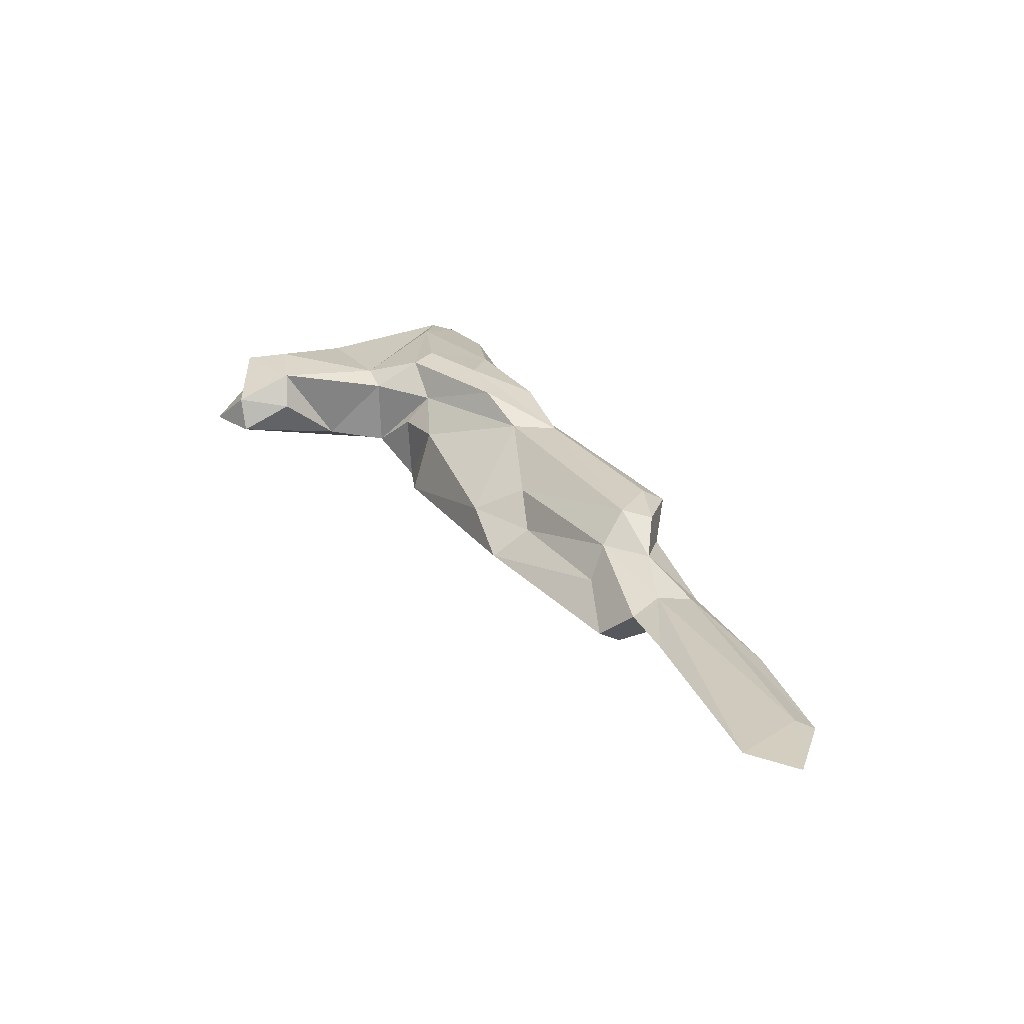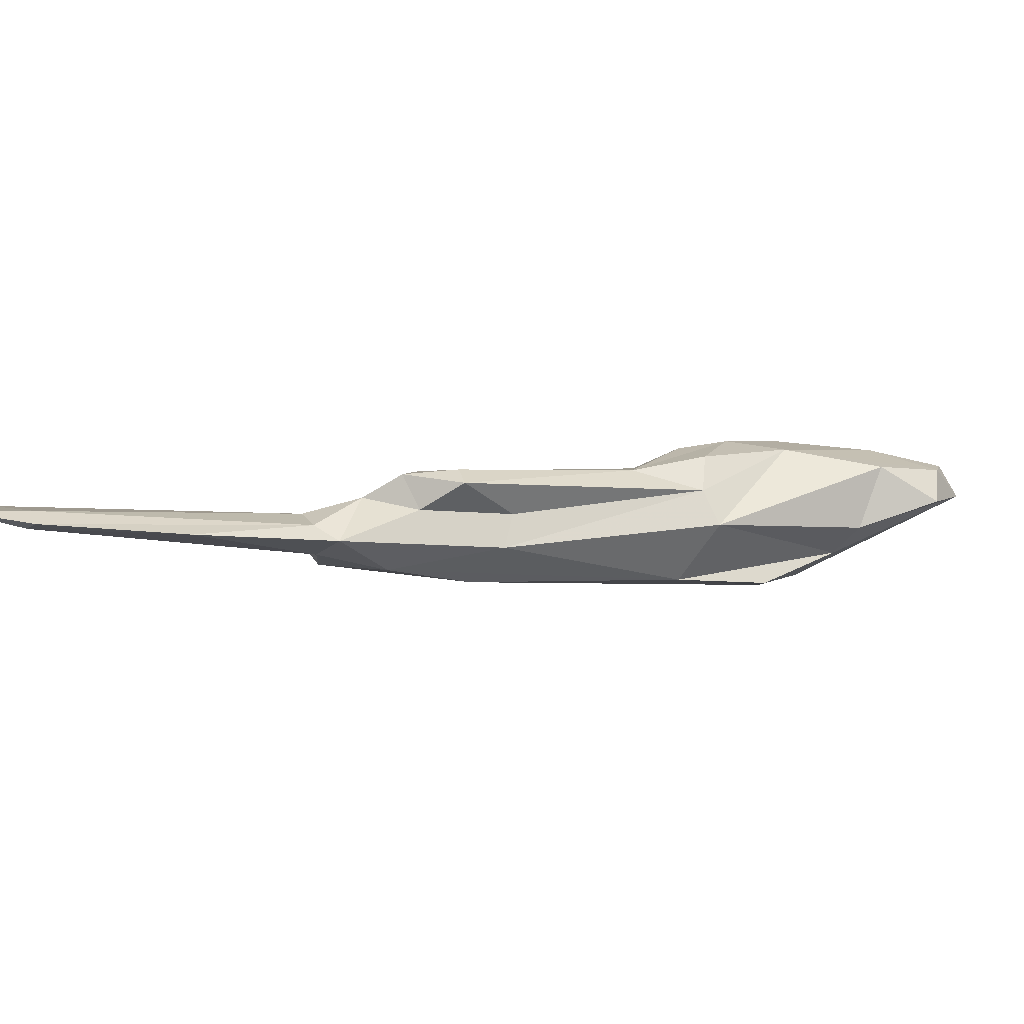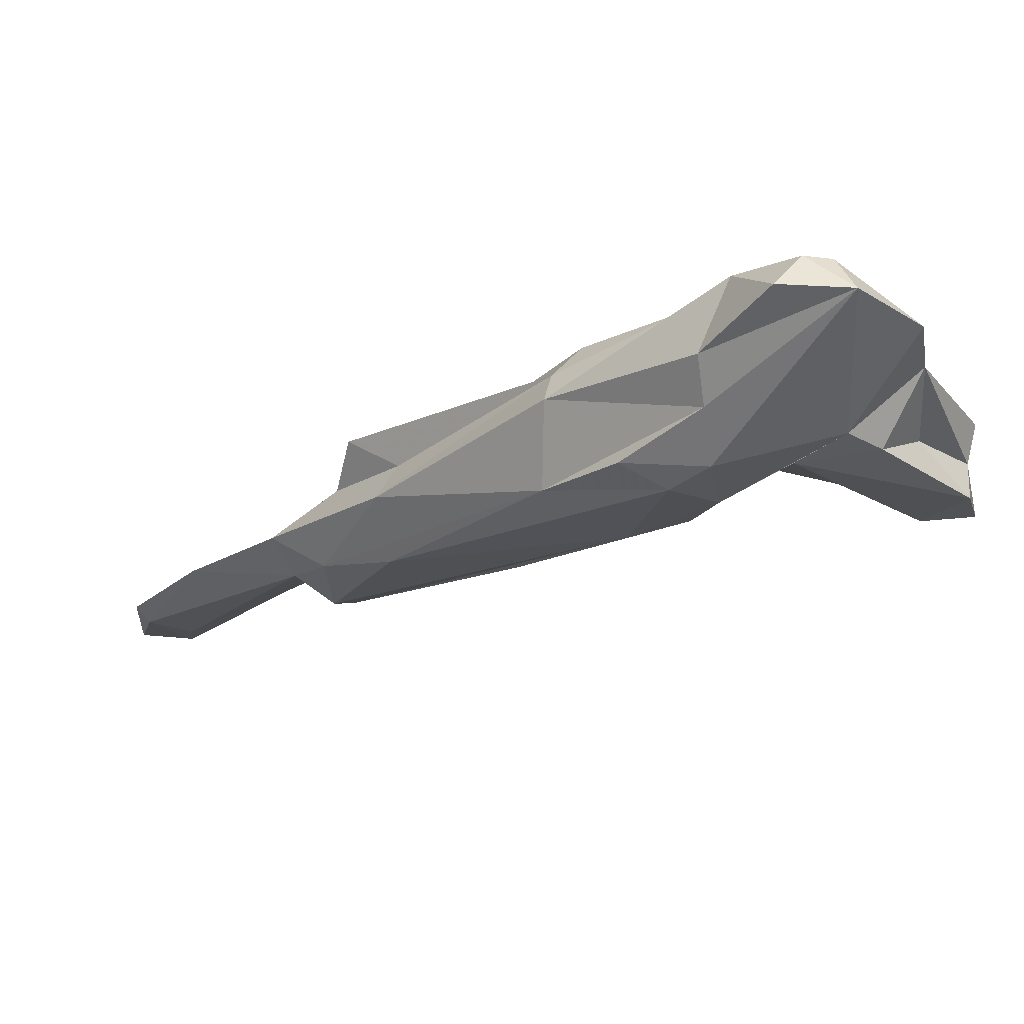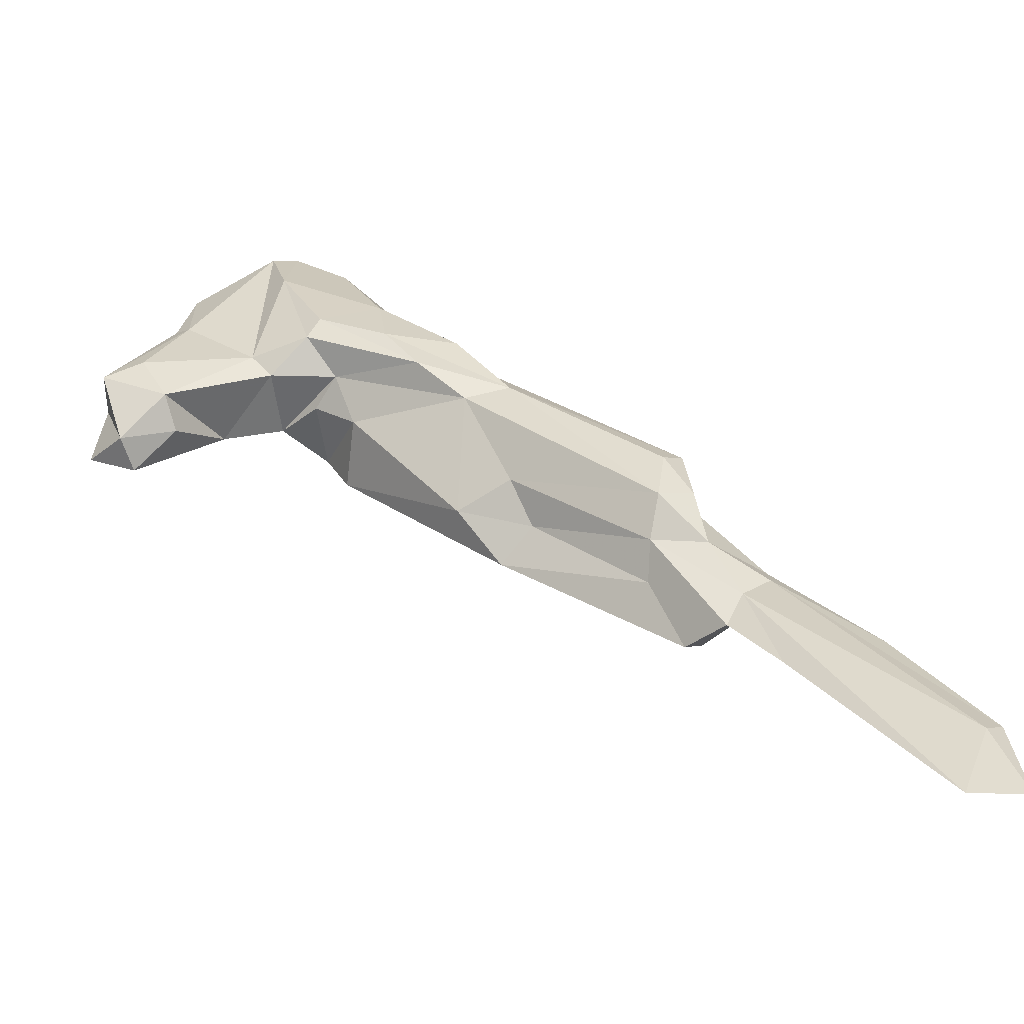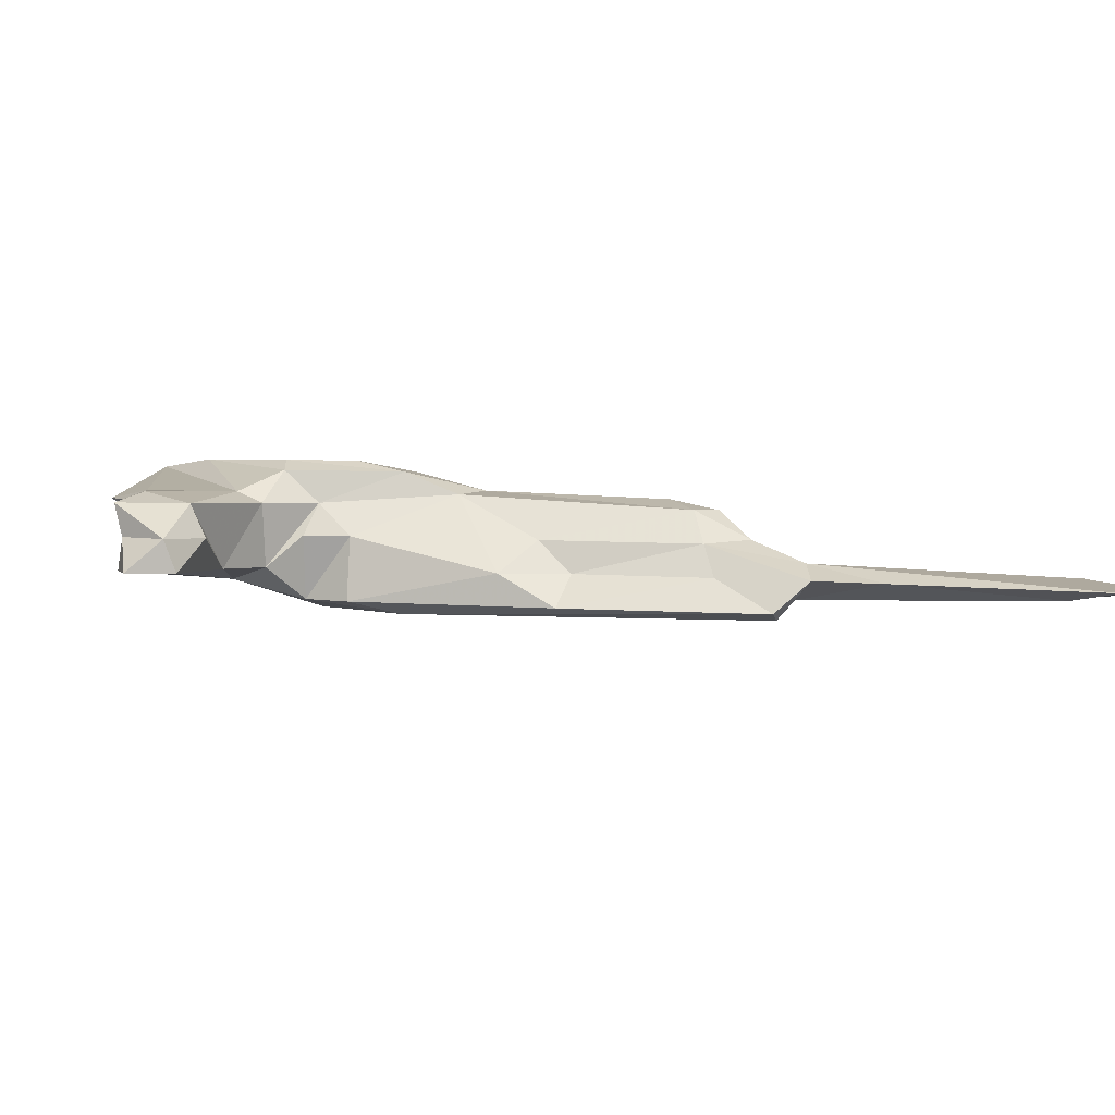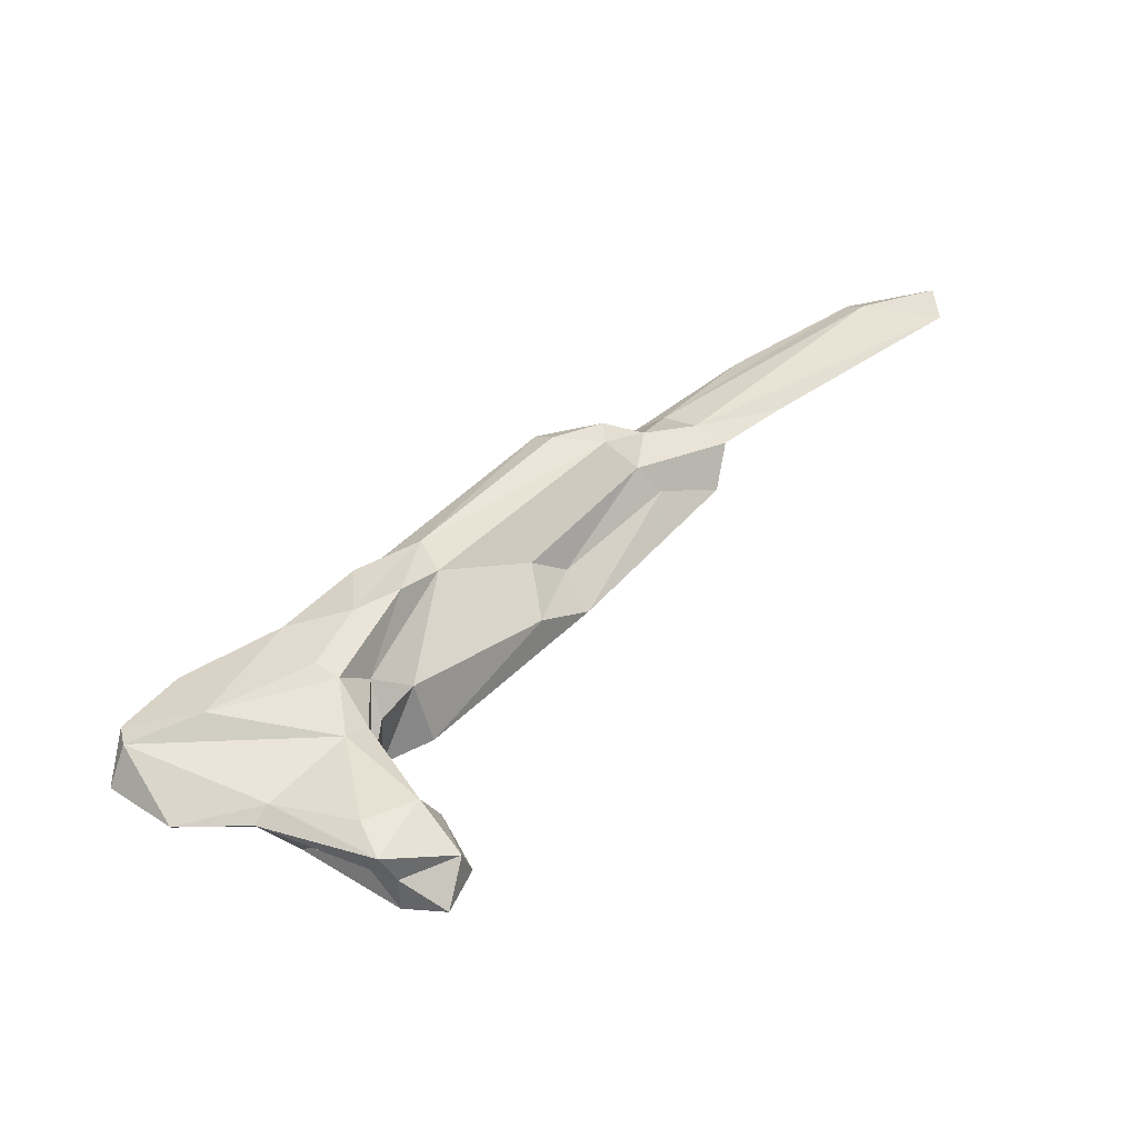
<metadata>
{"format":"obj","ext":"obj","renderer":"f3d","projection":"perspective","resolution":1024,"background":"white","views":[{"elev":24.5,"azim":19.3,"up":"+Z"},{"elev":-0.8,"azim":116.7,"up":"+Z"},{"elev":60.5,"azim":-168.3,"up":"+Y"},{"elev":-53.3,"azim":5.1,"up":"+Y"},{"elev":13.2,"azim":-31.9,"up":"+Z"},{"elev":46.4,"azim":-92.2,"up":"+Z"}]}
</metadata>
<code>
v 268 273 63.56
v 271.9 271.2 63.38
v 269.4 277.9 68.43
v 271.2 271.9 66.24
v 268.9 276.5 62.92
v 269.5 276.6 65.73
v 282.2 283.4 59.11
v 275.5 273.4 65.51
v 274.3 287.2 66.48
v 276.2 284.3 60.93
v 273.4 280.2 64.74
v 278.6 277.3 61.71
v 274.9 274.9 68.24
v 275.2 293.6 65.42
v 272.6 279.2 68.77
v 282 297.5 66.93
v 275.6 286.2 67.37
v 280.1 298.7 64.09
v 283.2 279 66.69
v 281.6 280.6 67.57
v 283.4 279 60.9
v 283.7 291.3 68.47
v 278.8 286.7 60.27
v 286.9 278.5 57.7
v 288.6 279 66.07
v 286.7 278.2 63.53
v 284.1 297.9 66.47
v 287.5 283 69.38
v 286.4 281.1 68.87
v 287.8 285.1 56.61
v 293.2 280.2 69.19
v 290 275.7 63.52
v 295.9 276.5 68.48
v 285.7 298.3 63.51
v 290 292.2 61.06
v 298.7 265.3 61.21
v 299.7 273.6 66.54
v 292.4 285.7 68.32
v 288.9 289.3 58.73
v 288.7 293.9 66.7
v 302 261.2 58.56
v 288.8 274.3 58.1
v 299 280.4 67.54
v 300.6 282.5 61.29
v 294.3 284.5 55.96
v 300.7 280.9 64.41
v 303.4 275.1 66.23
v 303.2 266 63.47
v 314.9 259.3 66.01
v 304.7 263 60.86
v 290.5 282.4 55.68
v 315.6 263.8 66.1
v 293.2 272.7 56.74
v 314 256.5 63.65
v 313.6 254.4 61.13
v 299.7 278.1 56.3
v 316.1 249.2 58.75
v 312.3 267.5 62.2
v 319.3 248.3 61.4
v 311.7 262.9 56.14
v 317.7 259.3 65.69
v 313.4 267.3 59.24
v 317.1 265.2 64.88
v 317.4 250.5 57.72
v 317.7 257.9 57.27
v 318.5 255.7 63.64
v 317.7 261.1 62.55
v 320.7 250.9 62.24
v 323 253.5 61.2
v 322.9 256.1 59.82
v 320.9 252.5 58.64
v 323.1 243.2 61.74
v 333.9 227.1 62.91
v 336.4 233.9 62.39
v 330.9 246.4 60.37
v 336.7 233.4 60.86
v 337.7 235.2 61.26
v 332.9 232 61.38
v 338.5 227.1 62.39
g foo
f 47 43 31
f 33 47 31
f 31 43 38
f 28 33 31
f 29 33 28
f 28 31 38
f 29 28 22
f 27 38 40
f 22 38 27
f 28 38 22
f 22 27 16
f 49 61 52
f 61 63 52
f 37 49 47
f 49 52 47
f 47 52 63
f 47 63 46
f 43 47 46
f 37 47 33
f 44 38 46
f 46 38 43
f 37 33 25
f 25 33 29
f 44 40 38
f 29 19 25
f 20 29 22
f 19 29 20
f 19 20 13
f 15 20 17
f 13 20 15
f 34 27 40
f 22 16 20
f 16 17 20
f 3 13 15
f 3 15 17
f 34 18 27
f 27 18 16
f 9 3 17
f 14 17 16
f 9 17 14
f 14 16 18
f 67 63 61
f 61 66 67
f 66 61 49
f 49 54 66
f 67 58 63
f 48 54 49
f 58 46 63
f 48 49 37
f 36 48 37
f 25 32 37
f 32 36 37
f 32 25 26
f 44 35 40
f 21 26 25
f 21 25 19
f 40 35 34
f 19 12 21
f 12 19 13
f 8 12 13
f 8 13 4
f 3 4 13
f 4 3 6
f 4 6 1
f 18 34 35
f 6 3 9
f 6 9 11
f 79 77 74
f 73 79 74
f 73 74 68
f 74 77 69
f 75 69 77
f 72 73 68
f 68 74 69
f 70 69 75
f 72 68 59
f 66 69 70
f 68 69 66
f 66 54 68
f 59 68 54
f 66 70 67
f 55 59 54
f 67 70 62
f 67 62 58
f 50 55 54
f 48 50 54
f 36 50 48
f 58 62 46
f 62 44 46
f 56 39 44
f 39 35 44
f 2 12 8
f 4 2 8
f 18 35 39
f 30 18 39
f 23 18 30
f 23 14 18
f 4 1 2
f 14 23 9
f 23 10 9
f 9 10 11
f 5 6 11
f 5 11 10
f 1 6 5
f 77 79 76
f 73 76 79
f 78 76 73
f 75 77 76
f 78 73 72
f 71 75 76
f 72 71 78
f 71 76 78
f 59 71 72
f 70 75 71
f 64 71 59
f 57 64 59
f 65 70 71
f 55 57 59
f 65 62 70
f 57 55 41
f 41 55 50
f 65 56 62
f 36 41 50
f 56 44 62
f 32 42 36
f 42 41 36
f 56 45 39
f 42 32 24
f 32 26 24
f 21 24 26
f 45 30 39
f 12 7 21
f 7 24 21
f 23 30 24
f 7 12 2
f 23 24 7
f 10 23 7
f 5 10 7
f 1 5 2
f 5 7 2
f 65 71 64
f 60 65 64
f 53 64 57
f 53 60 64
f 56 65 60
f 51 60 53
f 51 56 60
f 42 53 57
f 57 41 42
f 51 45 56
f 24 53 42
f 24 51 53
f 30 45 51
f 30 51 24
g

</code>
